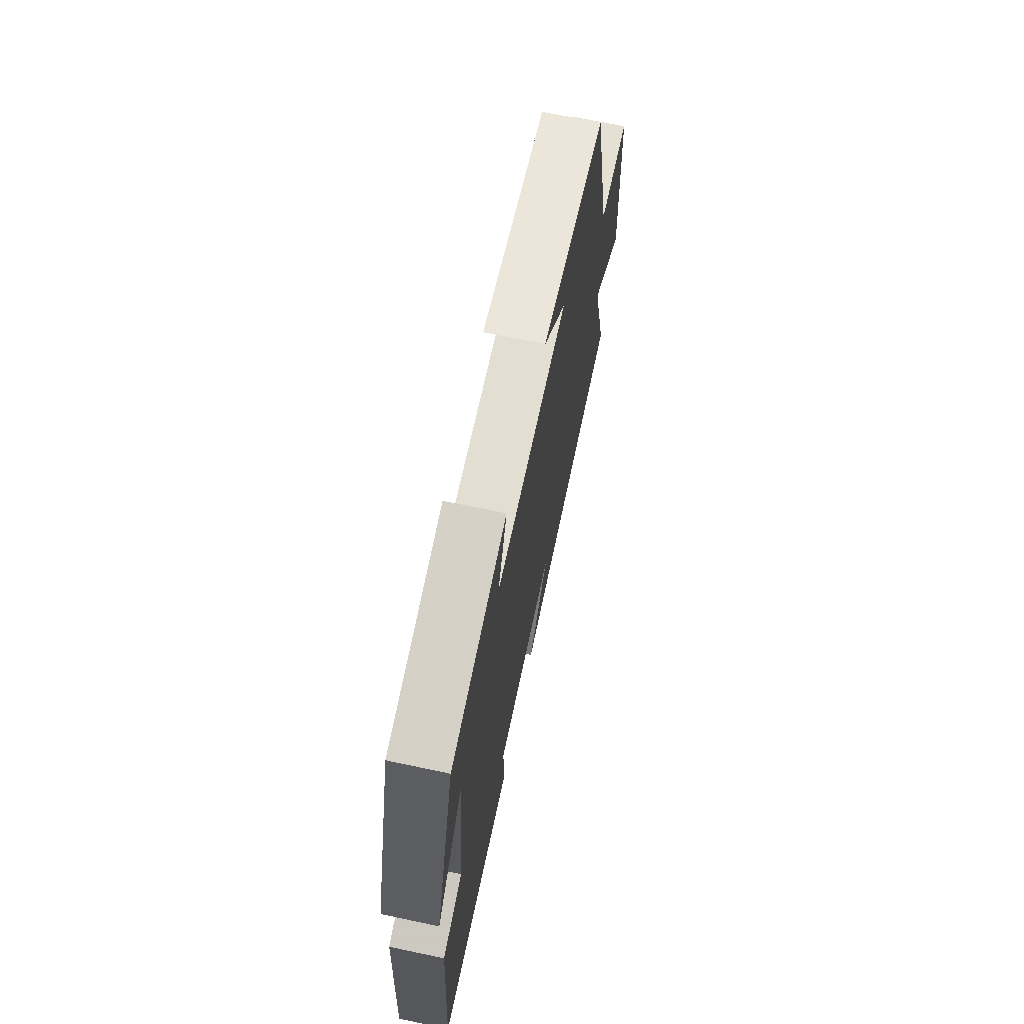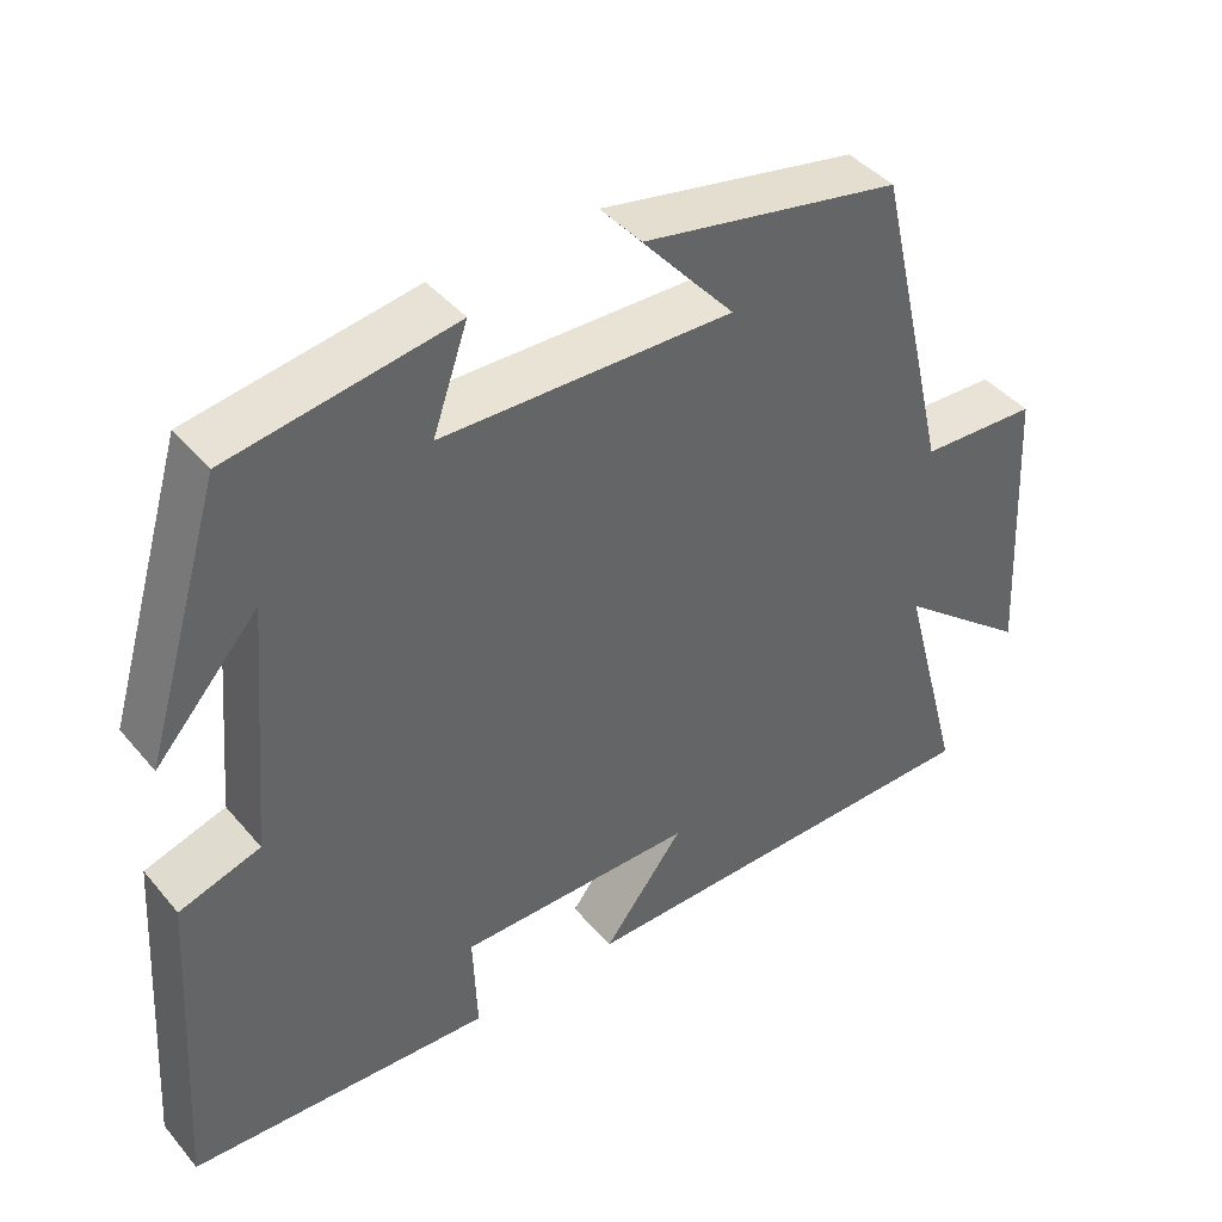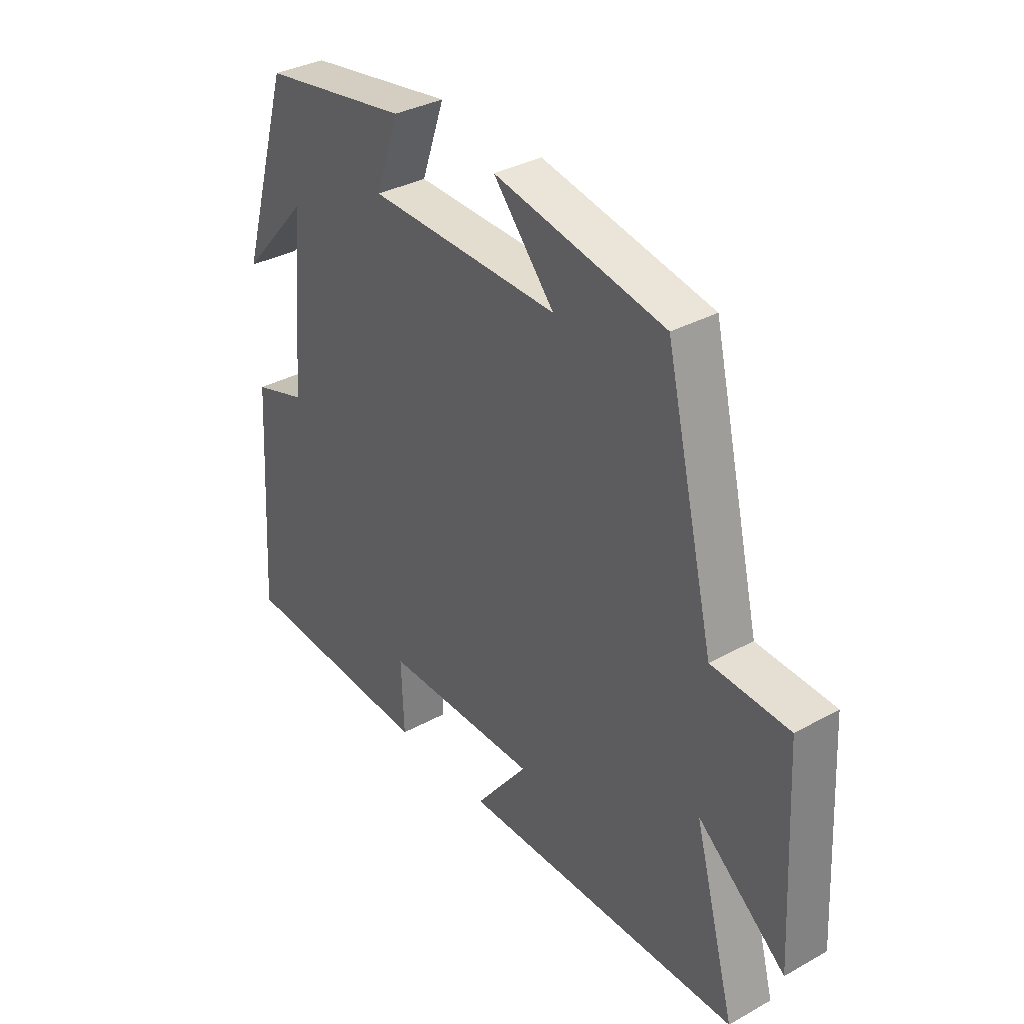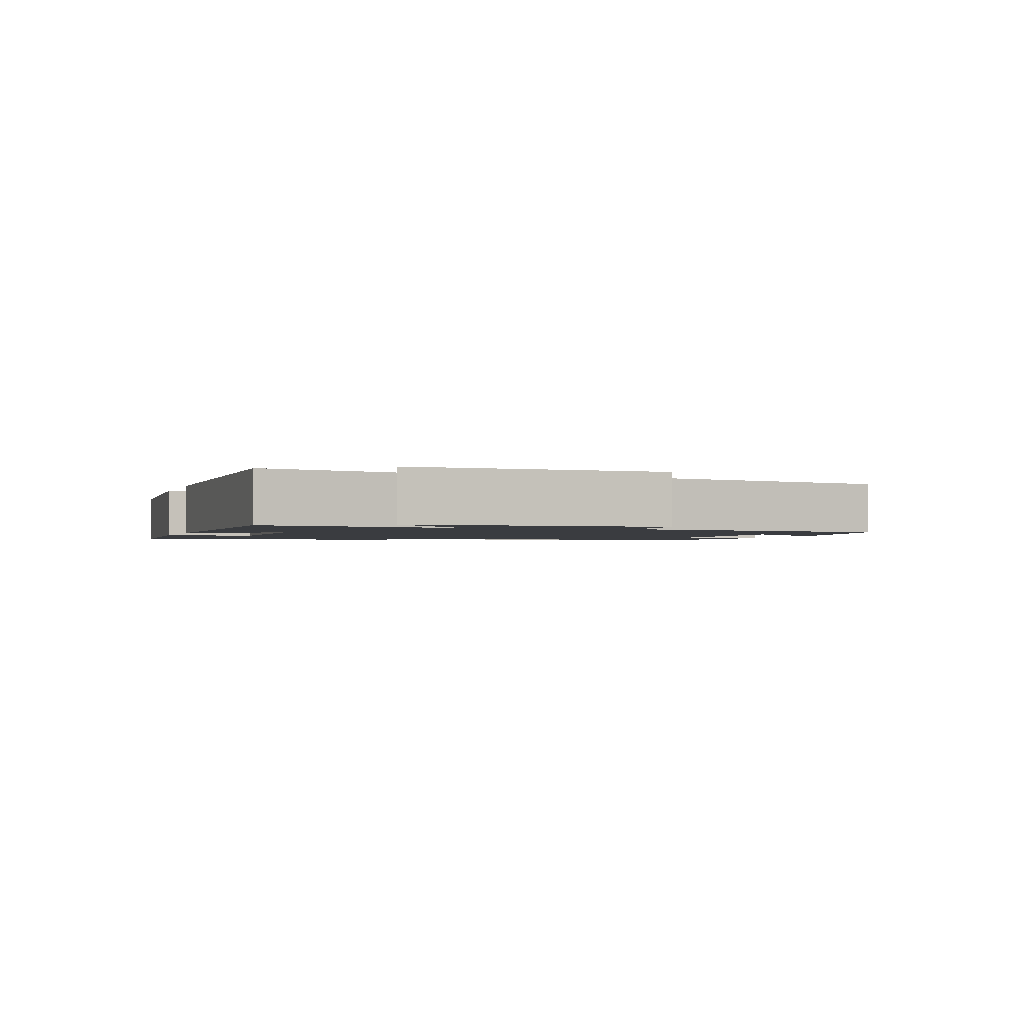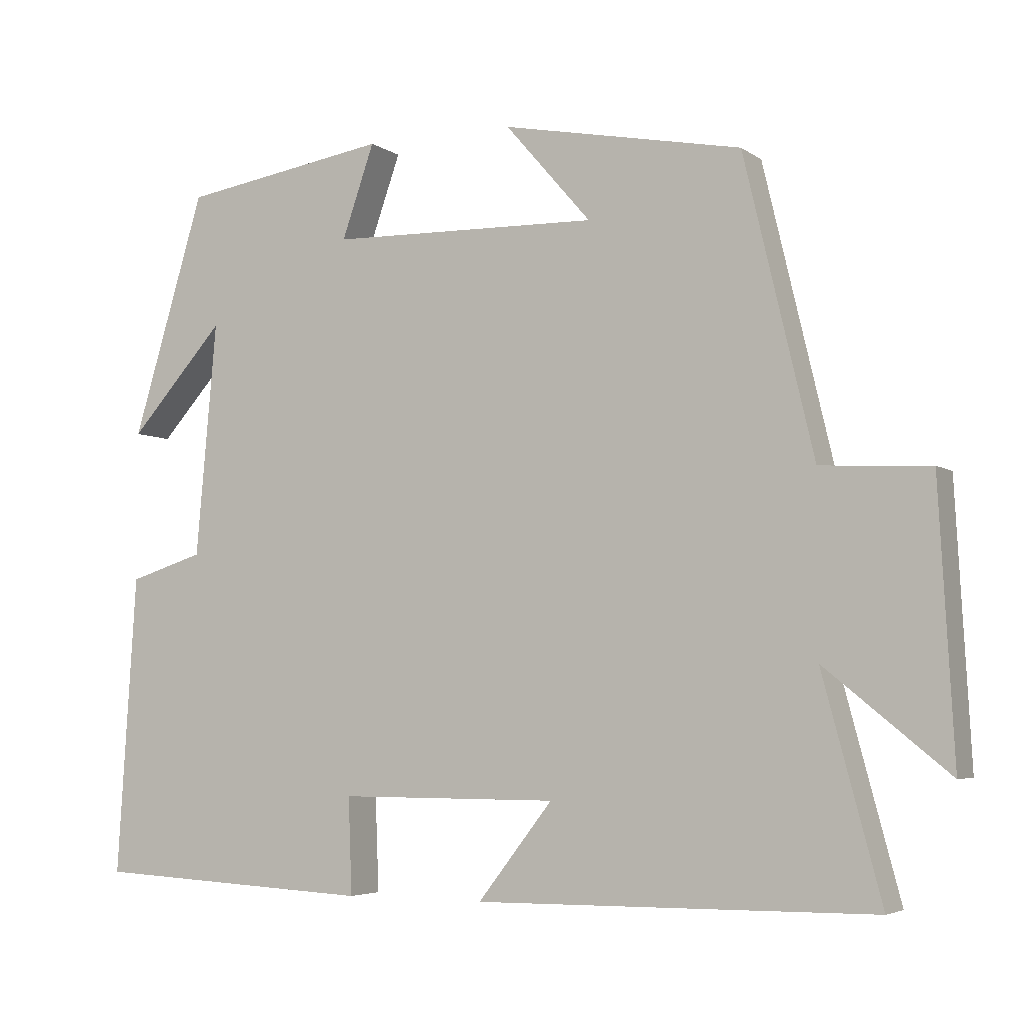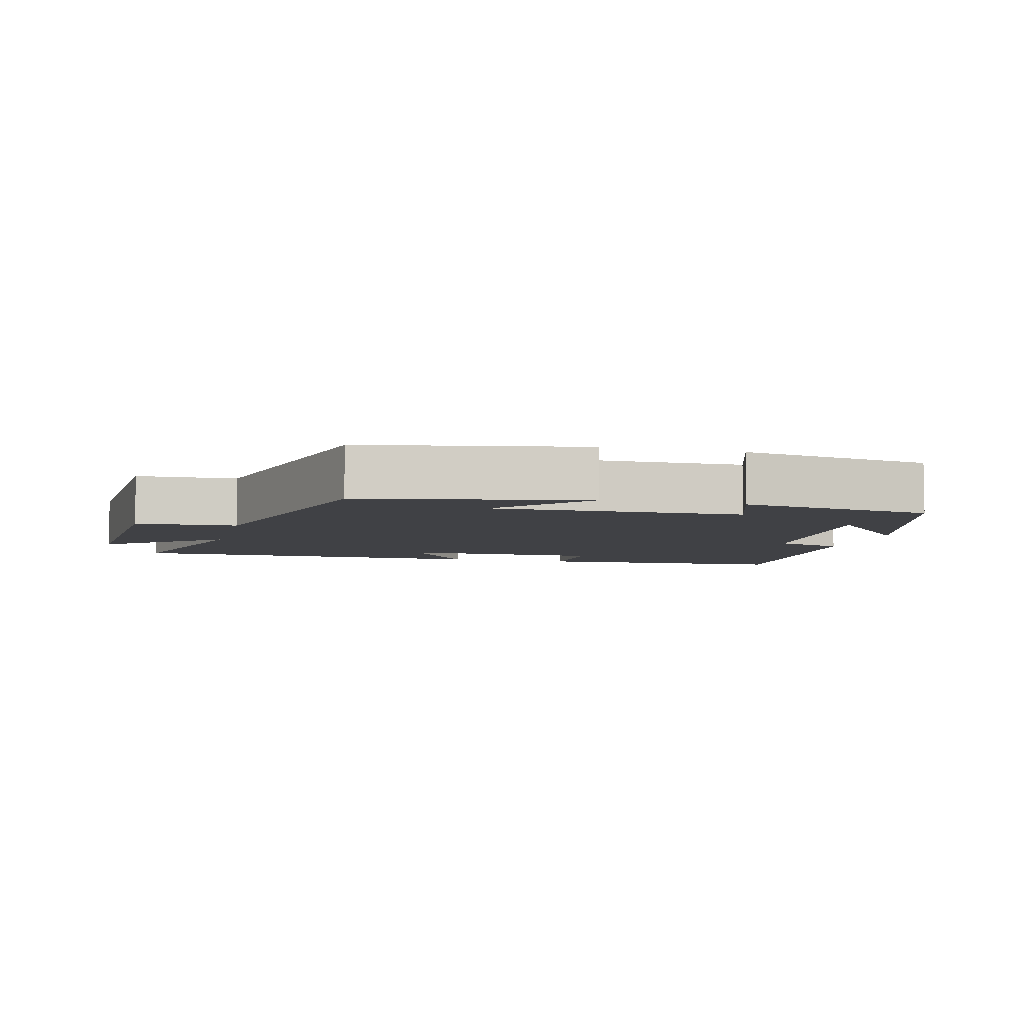
<metadata>
{"format":"obj","ext":"obj","renderer":"f3d","projection":"perspective","resolution":1024,"background":"white","views":[{"elev":68.8,"azim":102.0,"up":"+Z"},{"elev":42.4,"azim":143.4,"up":"+Z"},{"elev":34.4,"azim":-126.6,"up":"+Z"},{"elev":-1.7,"azim":-107.6,"up":"+Y"},{"elev":-4.6,"azim":-153.0,"up":"+Z"},{"elev":-5.9,"azim":-14.4,"up":"+Y"}]}
</metadata>
<code>
v -0.406 0.07 0.437
v -0.082 0.07 0.5
v -0.198 0.07 0.366
v 0.166 0.07 0.374
v 0.122 0.07 0.5
v 0.402 0.07 0.455
v 0.5 0.07 0.128
v 0.371 0.07 0.272
v 0.399 0.07 -0.044
v 0.5 0.07 -0.076
v 0.526 0.07 -0.481
v 0.148 0.07 -0.5
v 0.153 0.07 -0.37
v -0.143 0.07 -0.37
v -0.042 0.07 -0.5
v -0.579 0.07 -0.494
v -0.5 0.07 -0.2
v -0.667 0.07 -0.335
v -0.647 0.07 0.031
v -0.5 0.07 0.038
v -0.406 0 0.437
v -0.082 0 0.5
v -0.198 0 0.366
v 0.166 0 0.374
v 0.122 0 0.5
v 0.402 0 0.455
v 0.5 0 0.128
v 0.371 0 0.272
v 0.399 0 -0.044
v 0.5 0 -0.076
v 0.526 0 -0.481
v 0.148 0 -0.5
v 0.153 0 -0.37
v -0.143 0 -0.37
v -0.042 0 -0.5
v -0.579 0 -0.494
v -0.5 0 -0.2
v -0.667 0 -0.335
v -0.647 0 0.031
v -0.5 0 0.038
f 17 18 19 20
f 17 20 1
f 14 15 16 17
f 13 14 17 1
f 10 11 12 13
f 9 10 13
f 8 9 13
f 6 7 8
f 4 5 6 8
f 3 4 8 13
f 1 2 3
f 1 3 13
f 40 39 38 37
f 21 40 37
f 37 36 35 34
f 21 37 34 33
f 33 32 31 30
f 33 30 29
f 33 29 28
f 28 27 26
f 28 26 25 24
f 33 28 24 23
f 23 22 21
f 33 23 21
f 1 21 22 2
f 2 22 23 3
f 3 23 24 4
f 4 24 25 5
f 5 25 26 6
f 6 26 27 7
f 7 27 28 8
f 8 28 29 9
f 9 29 30 10
f 10 30 31 11
f 11 31 32 12
f 12 32 33 13
f 13 33 34 14
f 14 34 35 15
f 15 35 36 16
f 16 36 37 17
f 17 37 38 18
f 18 38 39 19
f 19 39 40 20
f 20 40 21 1

</code>
